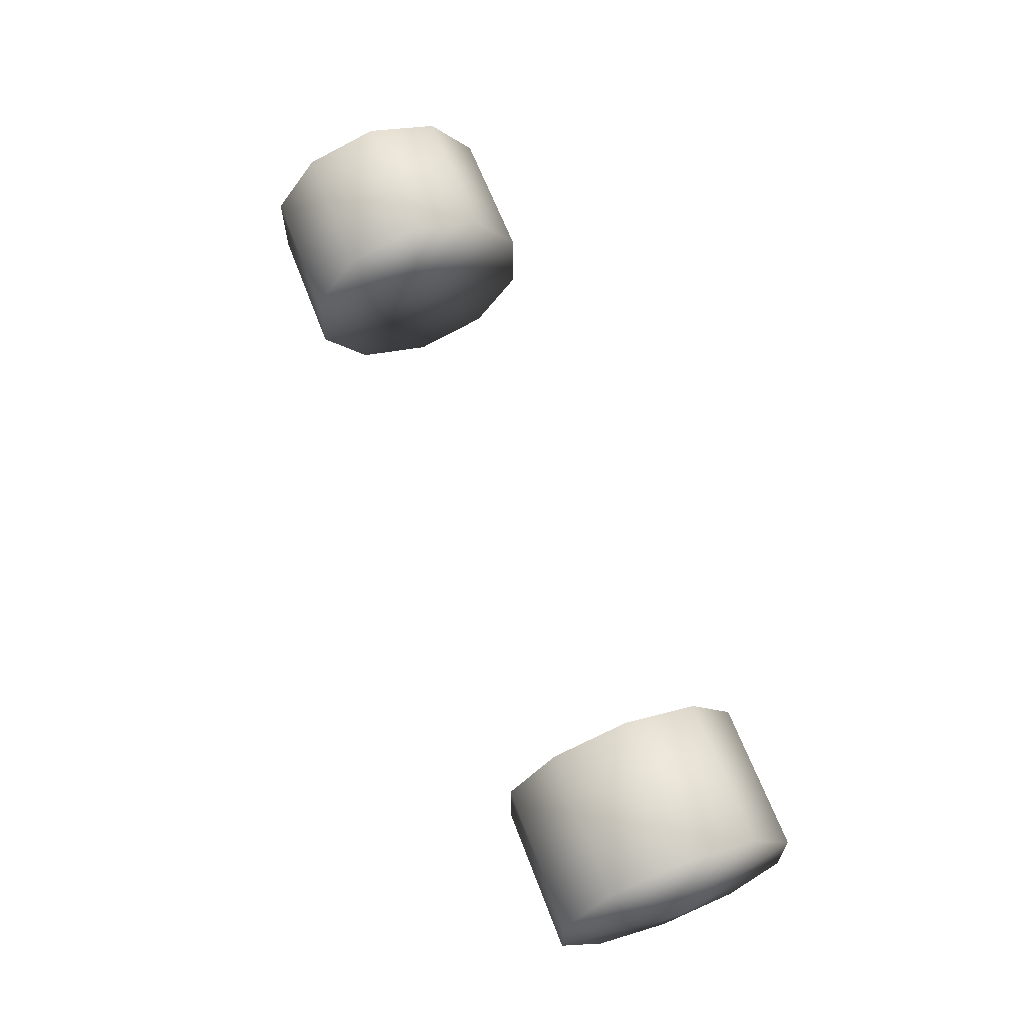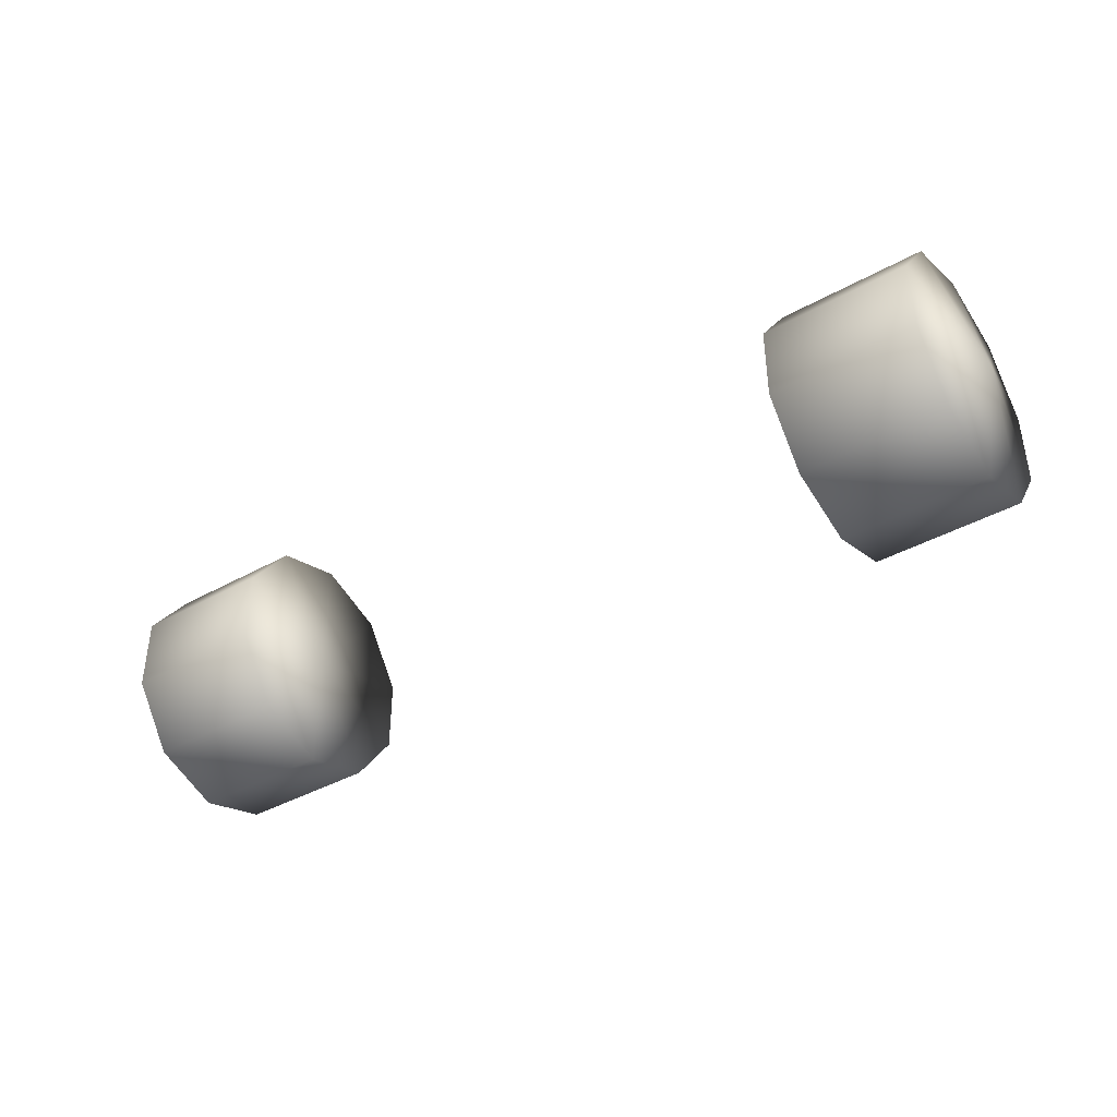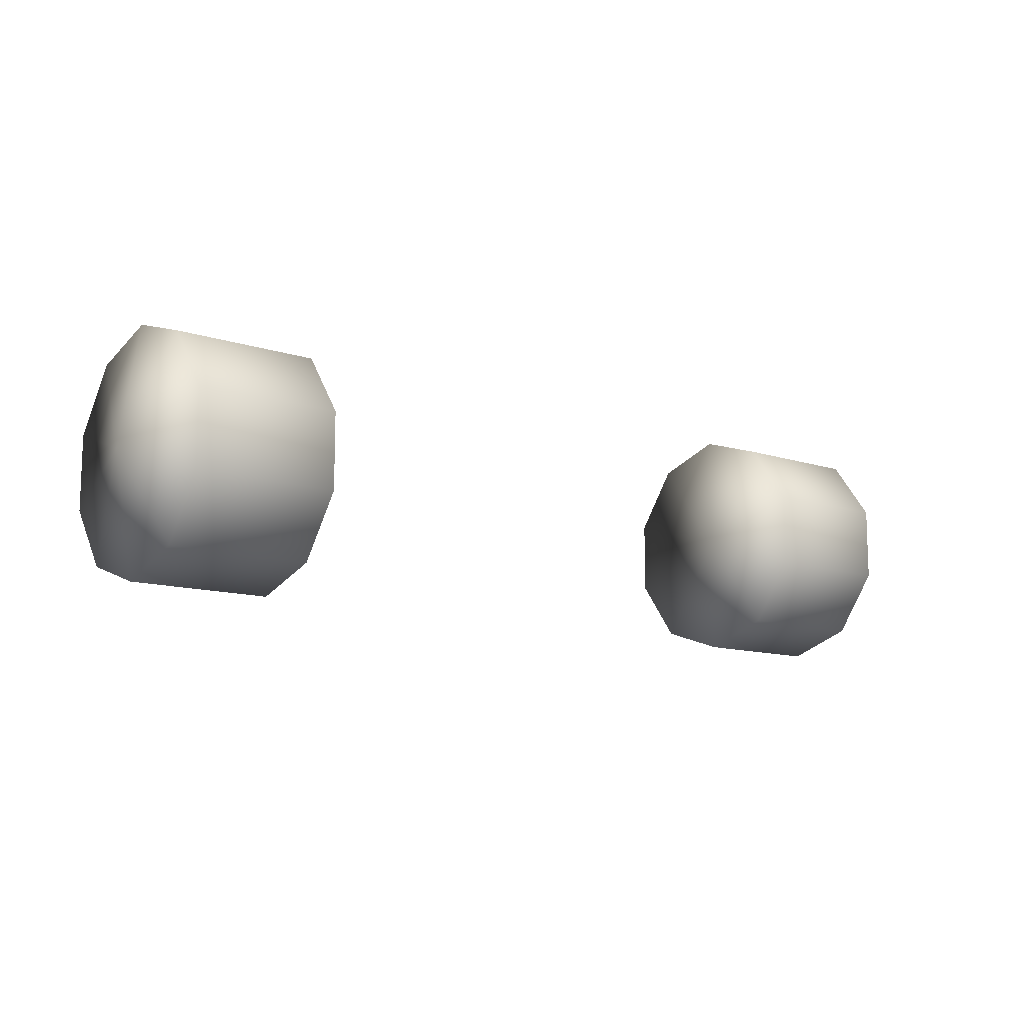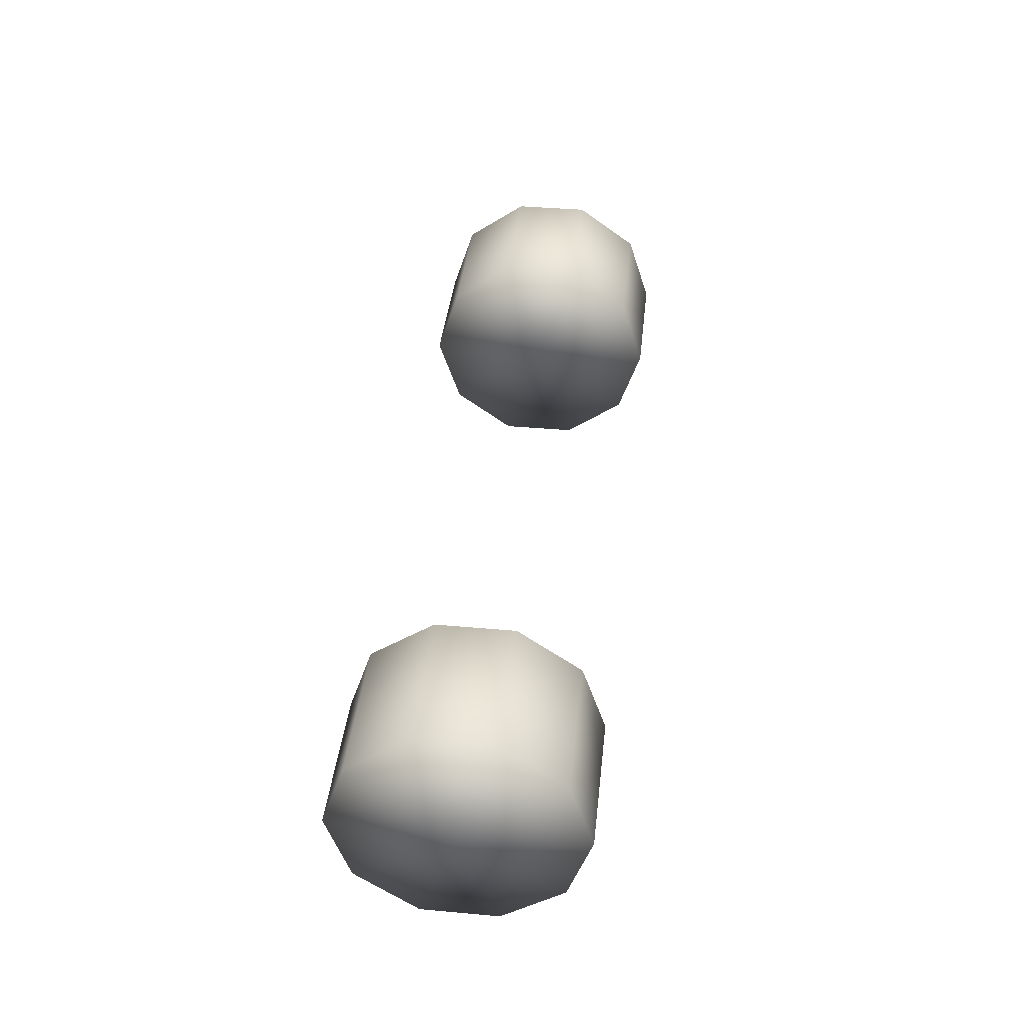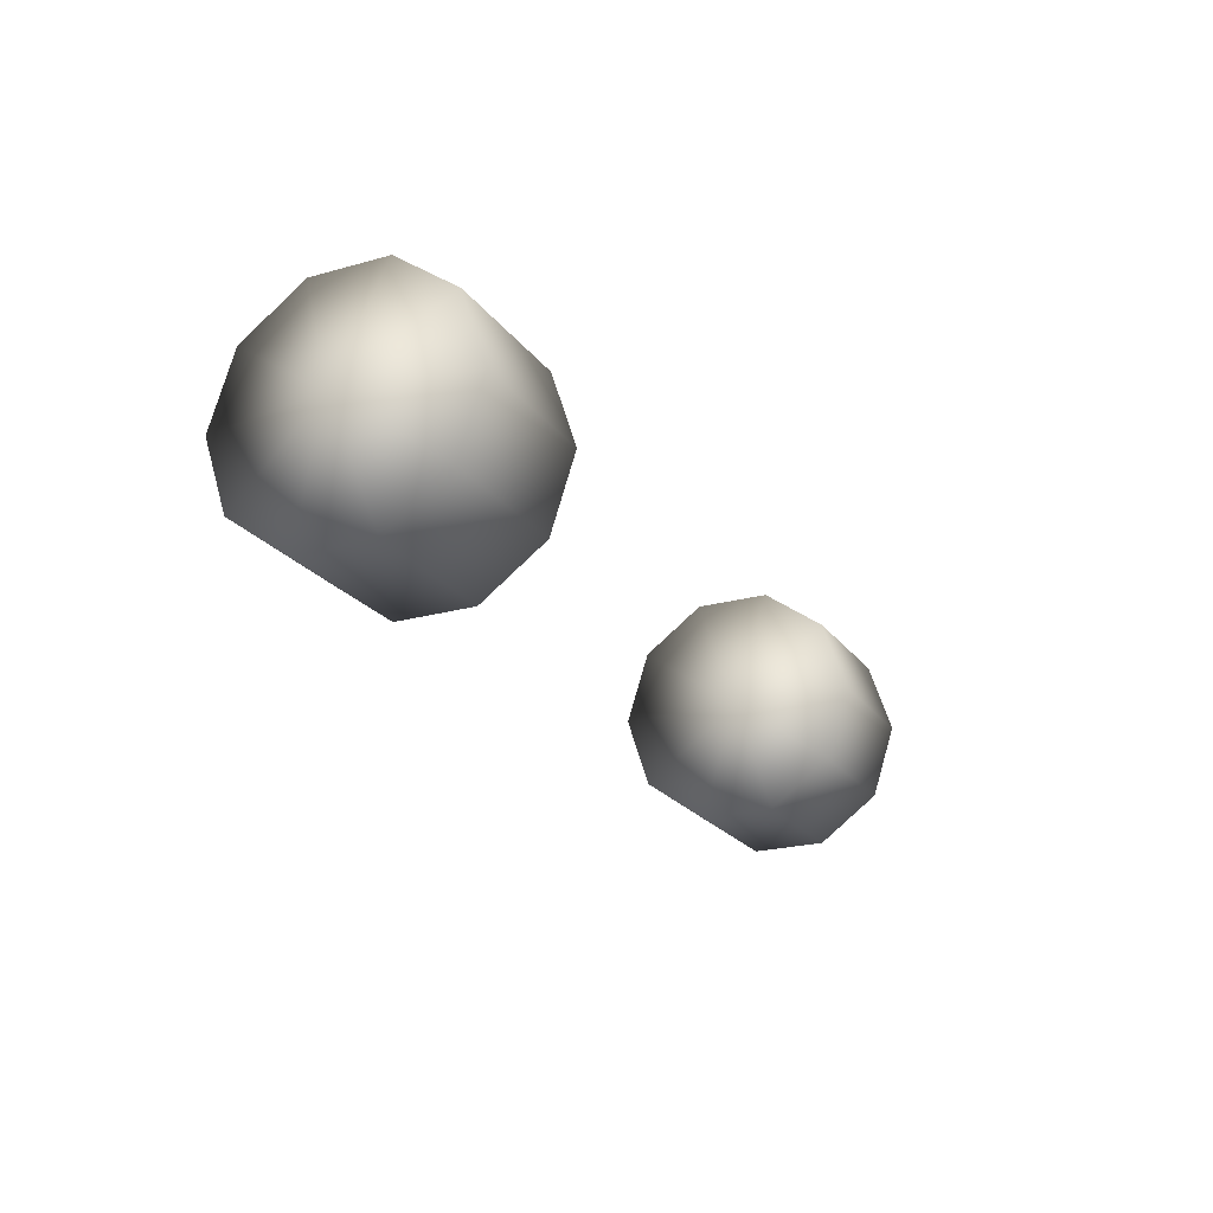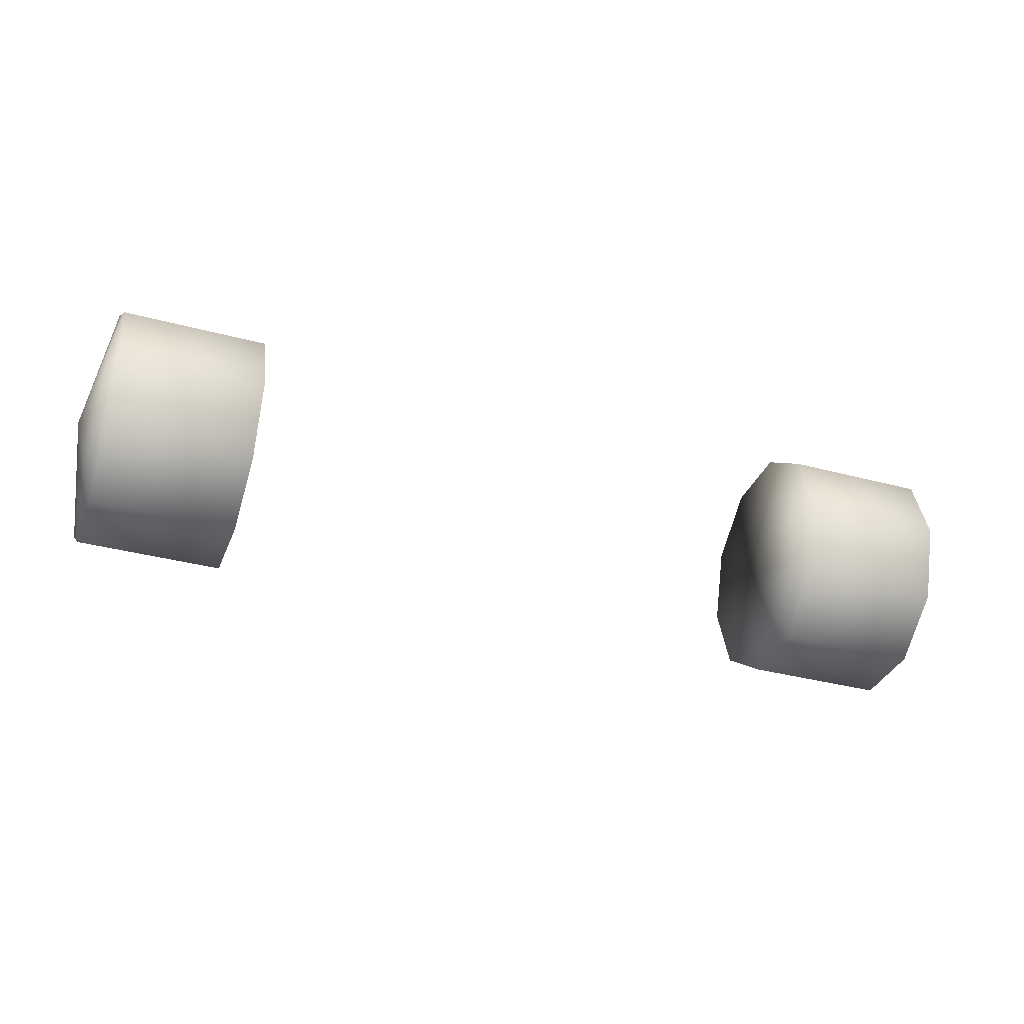
<metadata>
{"format":"obj","ext":"obj","renderer":"f3d","projection":"perspective","resolution":1024,"background":"white","views":[{"elev":63.8,"azim":-110.8,"up":"+Y"},{"elev":-40.2,"azim":-145.5,"up":"+Y"},{"elev":-11.7,"azim":-38.6,"up":"+Y"},{"elev":40.2,"azim":96.3,"up":"+Z"},{"elev":-22.0,"azim":116.0,"up":"+Z"},{"elev":-34.7,"azim":-19.9,"up":"+Z"}]}
</metadata>
<code>
g Tire_Front_LOD1
v -3.267 0.7263 0.5277
v -3.267 0.8977 -3.099e-06
v -2.221 0.8977 -3.099e-06
v -2.221 0.7263 0.5277
v -2.221 0.7263 0.5277
v -2.221 0.2774 0.8538
v -3.267 0.2774 0.8538
v -3.267 0.7263 0.5277
v -3.267 -0.2774 0.8538
v -2.221 -0.2774 0.8538
v -3.267 -0.7263 0.5277
v -2.221 -0.7263 0.5277
v -3.267 -0.8977 -3.099e-06
v -2.221 -0.8977 -3.099e-06
v -3.267 -0.7263 -0.5277
v -2.221 -0.7263 -0.5277
v -3.267 -0.2774 -0.8538
v -2.221 -0.2774 -0.8538
v -3.267 0.2774 -0.8538
v -2.221 0.2774 -0.8538
v -3.267 0.7263 -0.5277
v -2.221 0.7263 -0.5277
v -3.267 0.8977 -3.099e-06
v -2.221 0.8977 -3.099e-06
v -3.417 -3.099e-06 -3.099e-06
v -3.267 0.8977 -3.099e-06
v -3.267 0.7263 0.5277
v -3.267 0.2774 0.8538
v -3.267 -0.2774 0.8538
v -3.267 -0.7263 0.5277
v -3.267 -0.8977 -3.099e-06
v -3.267 -0.7263 -0.5277
v -3.267 -0.2774 -0.8538
v -3.267 0.2774 -0.8538
v -3.267 0.7263 -0.5277
v -2.221 0.8977 -3.099e-06
v -2.221 -3.099e-06 -3.099e-06
v -2.221 0.7263 0.5277
v -2.221 0.2774 0.8538
v -2.221 -0.2774 0.8538
v -2.221 -0.7263 0.5277
v -2.221 -0.8977 -3.099e-06
v -2.221 -0.7263 -0.5277
v -2.221 -0.2774 -0.8538
v -2.221 0.2774 -0.8538
v -2.221 0.7263 -0.5277
v 2.221 0.7263 0.5277
v 2.221 0.8977 3.576e-06
v 3.267 0.8977 3.576e-06
v 3.267 0.7263 0.5277
v 3.267 0.7263 0.5277
v 3.267 0.2774 0.8538
v 2.221 0.2774 0.8538
v 2.221 0.7263 0.5277
v 2.221 -0.2774 0.8538
v 3.267 -0.2774 0.8538
v 2.221 -0.7263 0.5277
v 3.267 -0.7263 0.5277
v 2.221 -0.8977 3.576e-06
v 3.267 -0.8977 3.576e-06
v 2.221 -0.7263 -0.5277
v 3.267 -0.7263 -0.5277
v 2.221 -0.2774 -0.8538
v 3.267 -0.2774 -0.8538
v 2.221 0.2774 -0.8538
v 3.267 0.2774 -0.8538
v 2.221 0.7263 -0.5277
v 3.267 0.7263 -0.5277
v 2.221 0.8977 3.576e-06
v 3.267 0.8977 3.576e-06
v 3.267 0.8977 3.576e-06
v 3.417 -3.099e-06 3.576e-06
v 3.267 0.7263 0.5277
v 3.267 0.2774 0.8538
v 3.267 -0.2774 0.8538
v 3.267 -0.7263 0.5277
v 3.267 -0.8977 3.576e-06
v 3.267 -0.7263 -0.5277
v 3.267 -0.2774 -0.8538
v 3.267 0.2774 -0.8538
v 3.267 0.7263 -0.5277
v 2.221 -3.099e-06 3.576e-06
v 2.221 0.8977 3.576e-06
v 2.221 0.7263 0.5277
v 2.221 0.2774 0.8538
v 2.221 -0.2774 0.8538
v 2.221 -0.7263 0.5277
v 2.221 -0.8977 3.576e-06
v 2.221 -0.7263 -0.5277
v 2.221 -0.2774 -0.8538
v 2.221 0.2774 -0.8538
v 2.221 0.7263 -0.5277
g Tire_Front_LOD1_0
f 3 2 1
f 4 3 1
f 7 6 5
f 8 7 5
f 7 9 6
f 9 10 6
f 9 11 10
f 11 12 10
f 11 13 12
f 13 14 12
f 13 15 14
f 15 16 14
f 15 17 16
f 17 18 16
f 17 19 18
f 19 20 18
f 19 21 20
f 21 22 20
f 21 23 22
f 23 24 22
f 27 26 25
f 27 25 28
f 28 25 29
f 29 25 30
f 30 25 31
f 31 25 32
f 32 25 33
f 33 25 34
f 34 25 35
f 35 25 26
f 38 37 36
f 38 39 37
f 39 40 37
f 40 41 37
f 41 42 37
f 42 43 37
f 43 44 37
f 44 45 37
f 45 46 37
f 46 36 37
f 49 48 47
f 50 49 47
f 53 52 51
f 54 53 51
f 53 55 52
f 55 56 52
f 55 57 56
f 57 58 56
f 57 59 58
f 59 60 58
f 59 61 60
f 61 62 60
f 61 63 62
f 63 64 62
f 63 65 64
f 65 66 64
f 65 67 66
f 67 68 66
f 67 69 68
f 69 70 68
f 73 72 71
f 73 74 72
f 74 75 72
f 75 76 72
f 76 77 72
f 77 78 72
f 78 79 72
f 79 80 72
f 80 81 72
f 81 71 72
f 84 83 82
f 84 82 85
f 85 82 86
f 86 82 87
f 87 82 88
f 88 82 89
f 89 82 90
f 90 82 91
f 91 82 92
f 92 82 83

</code>
